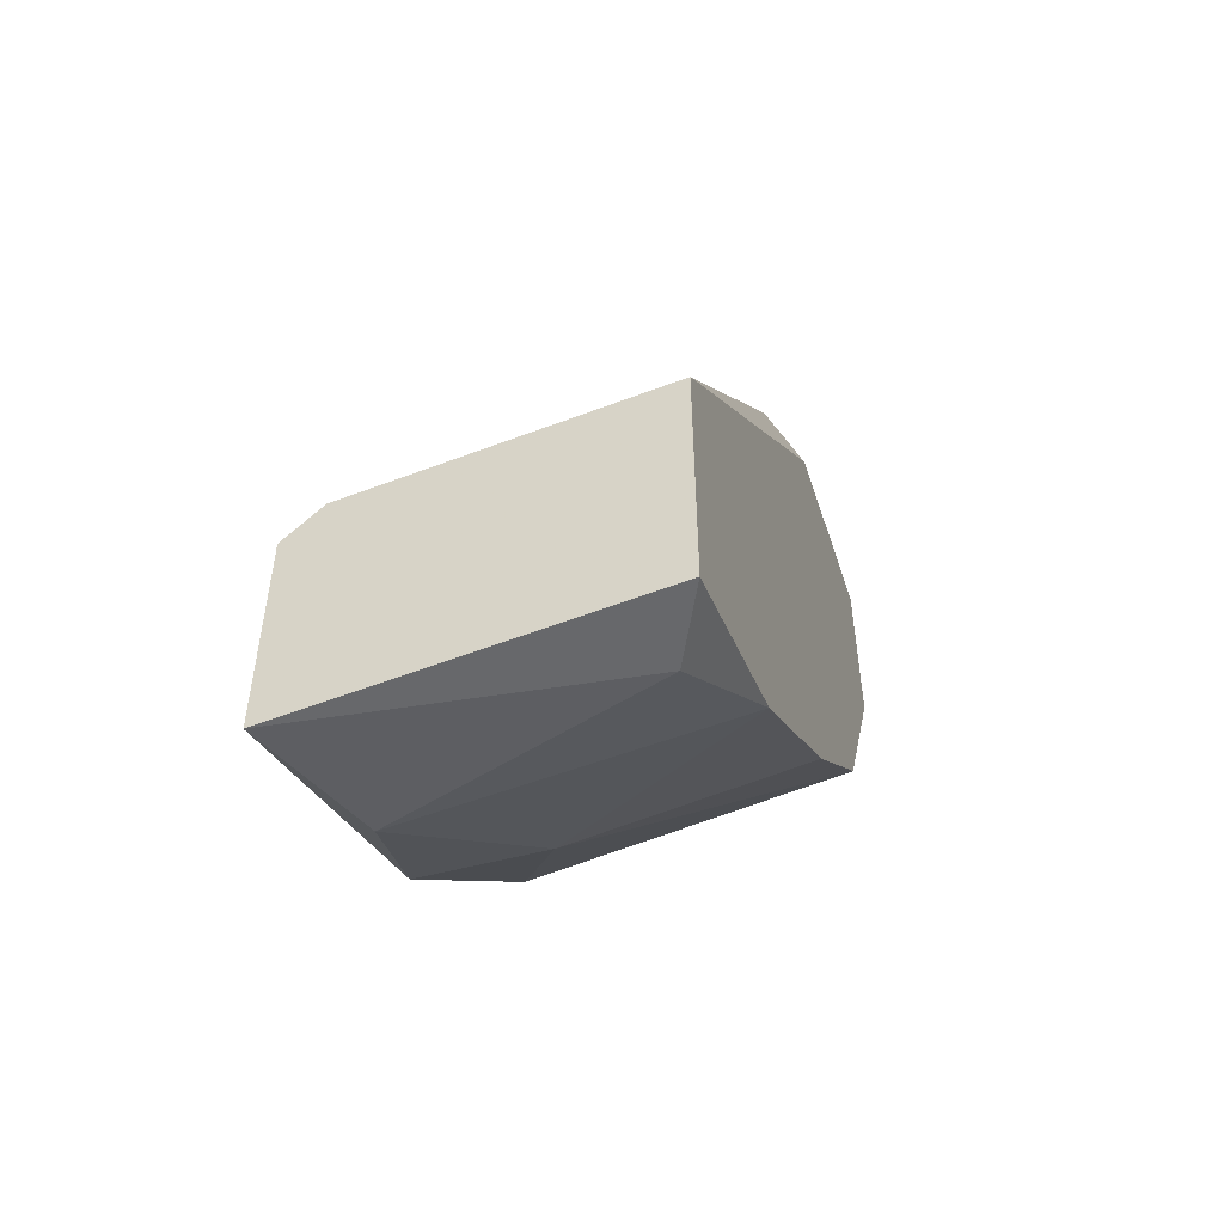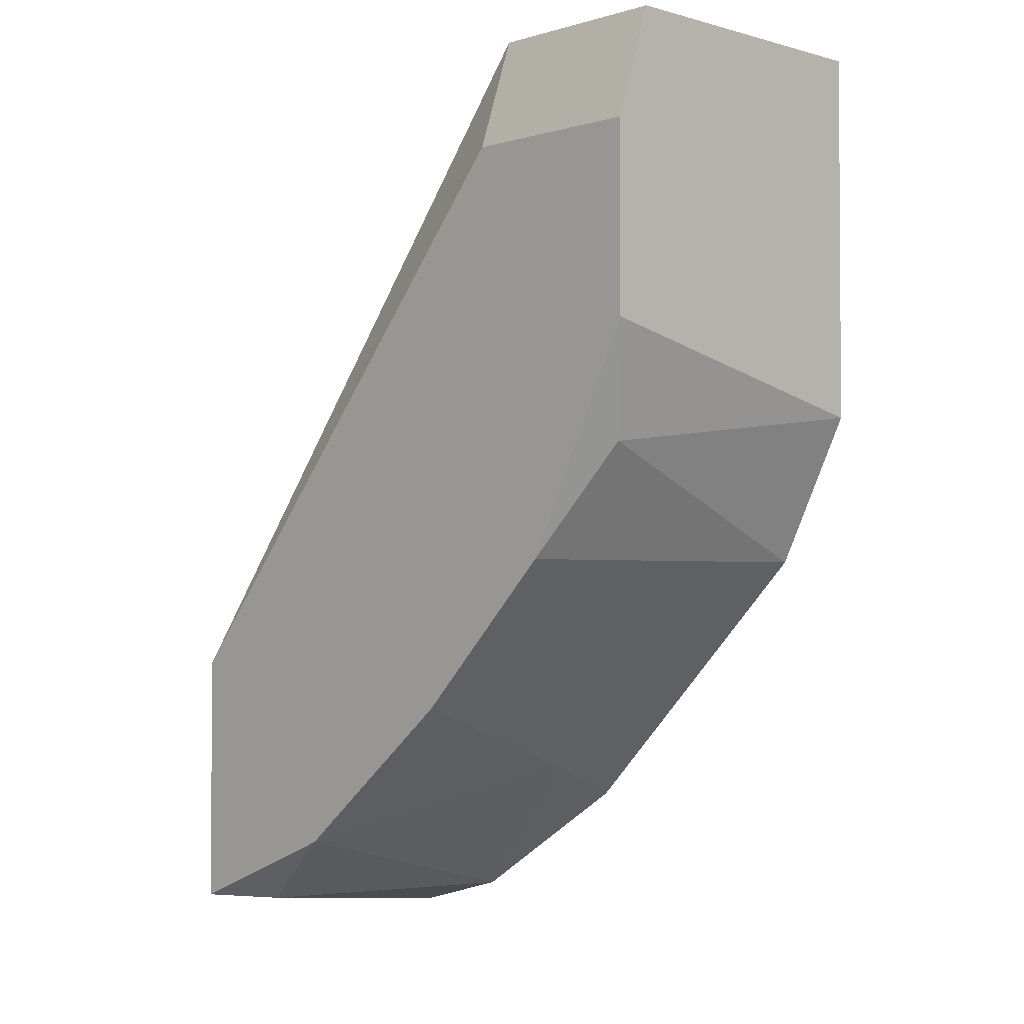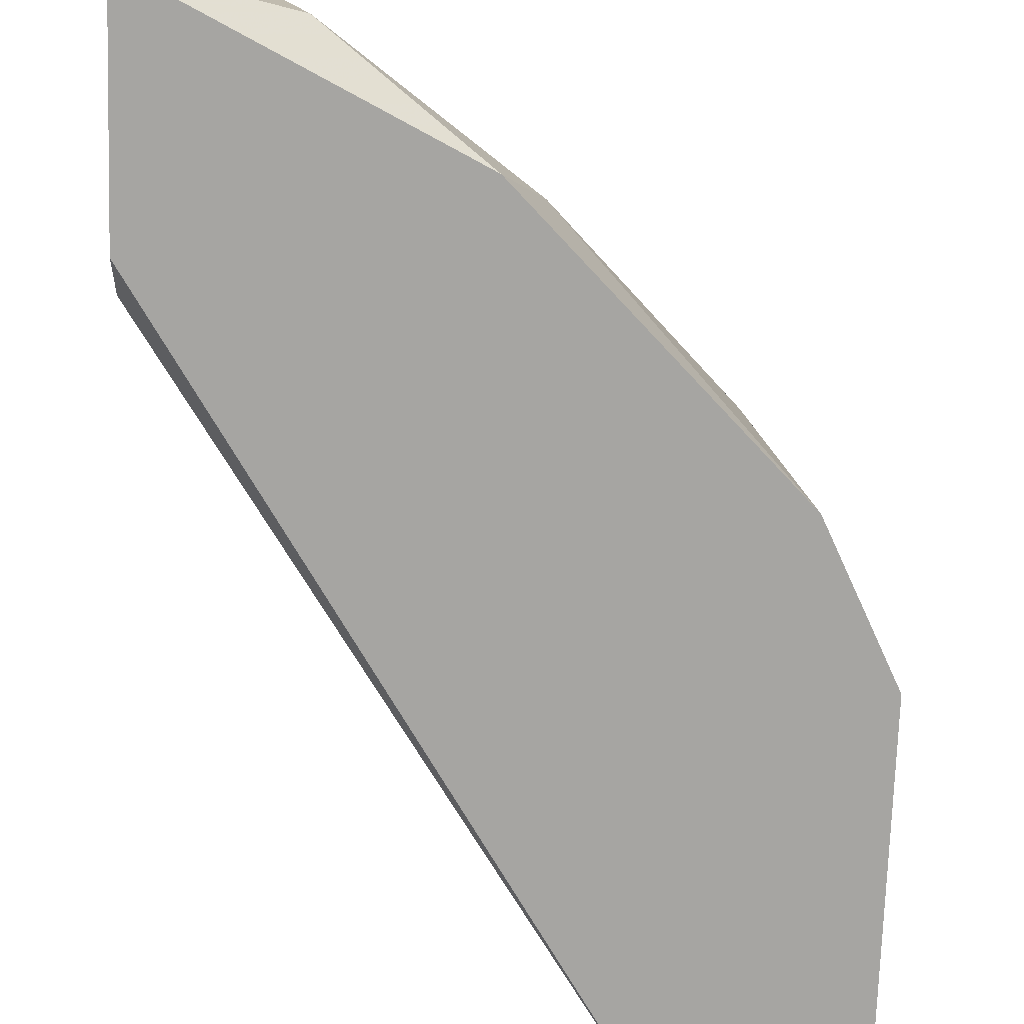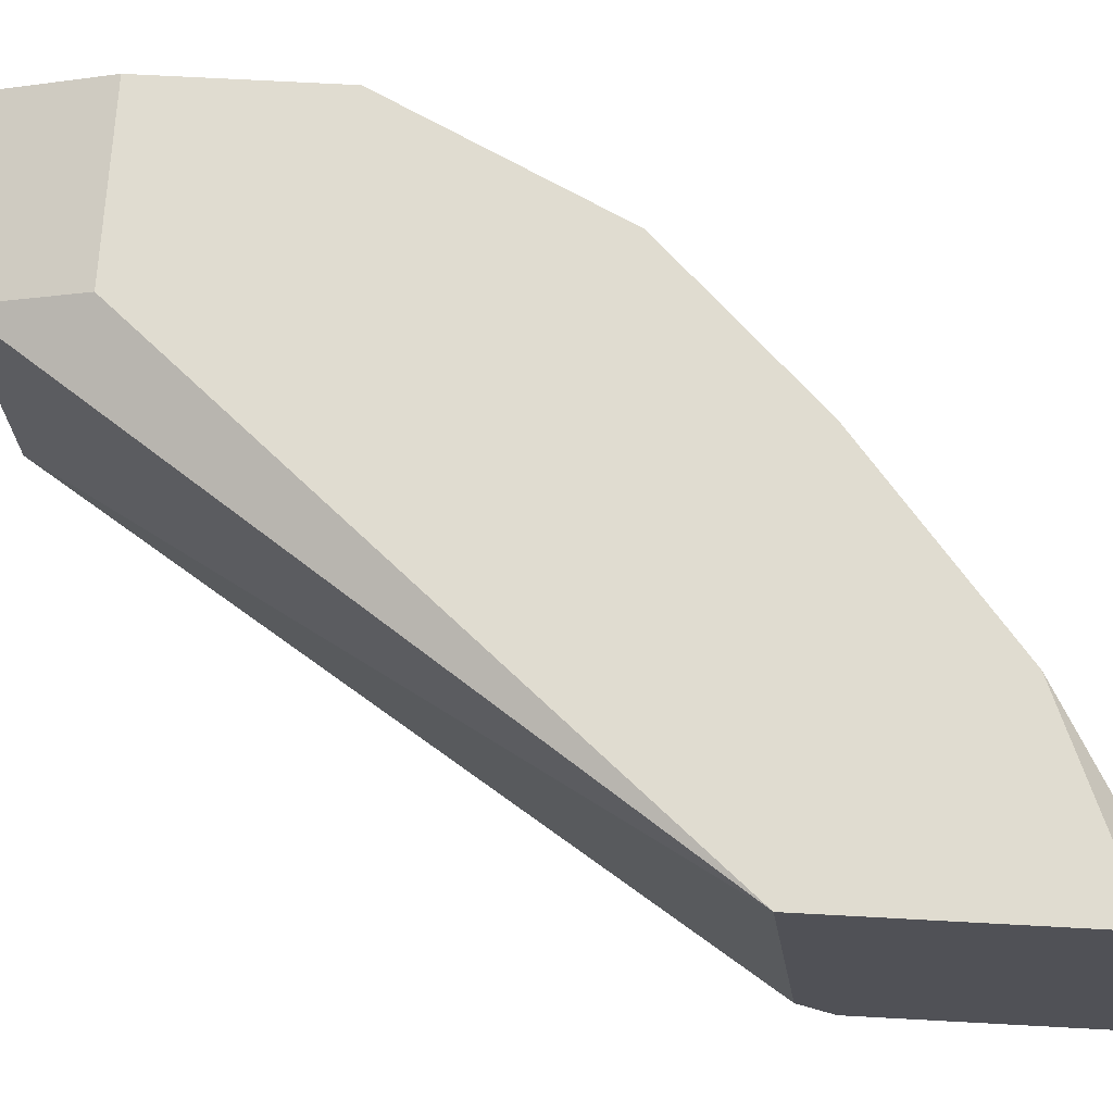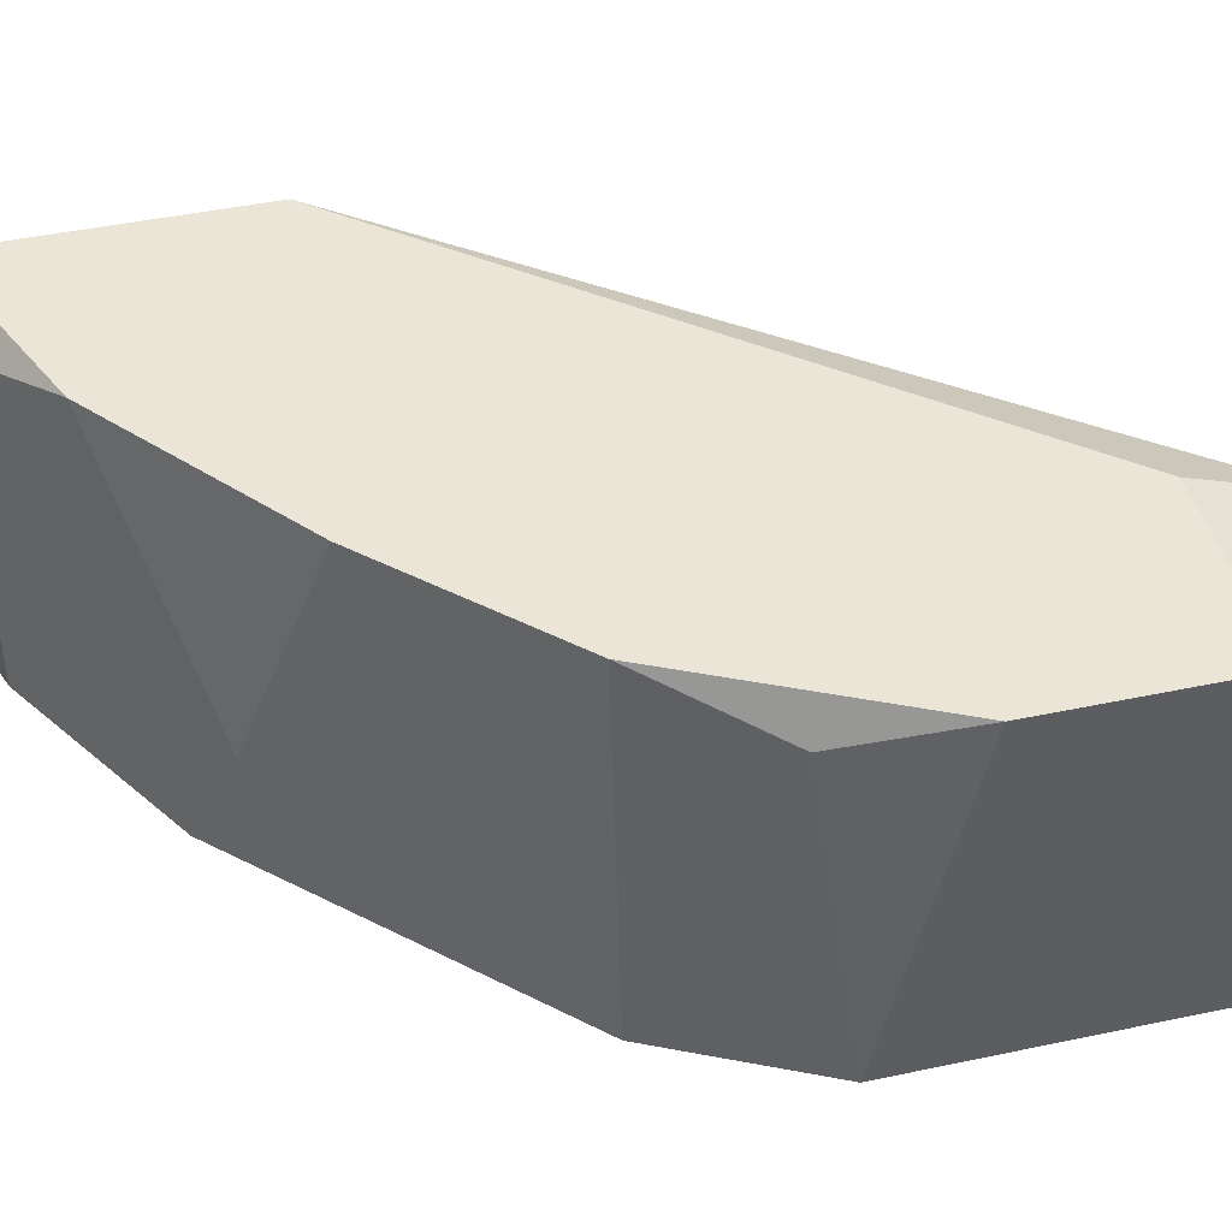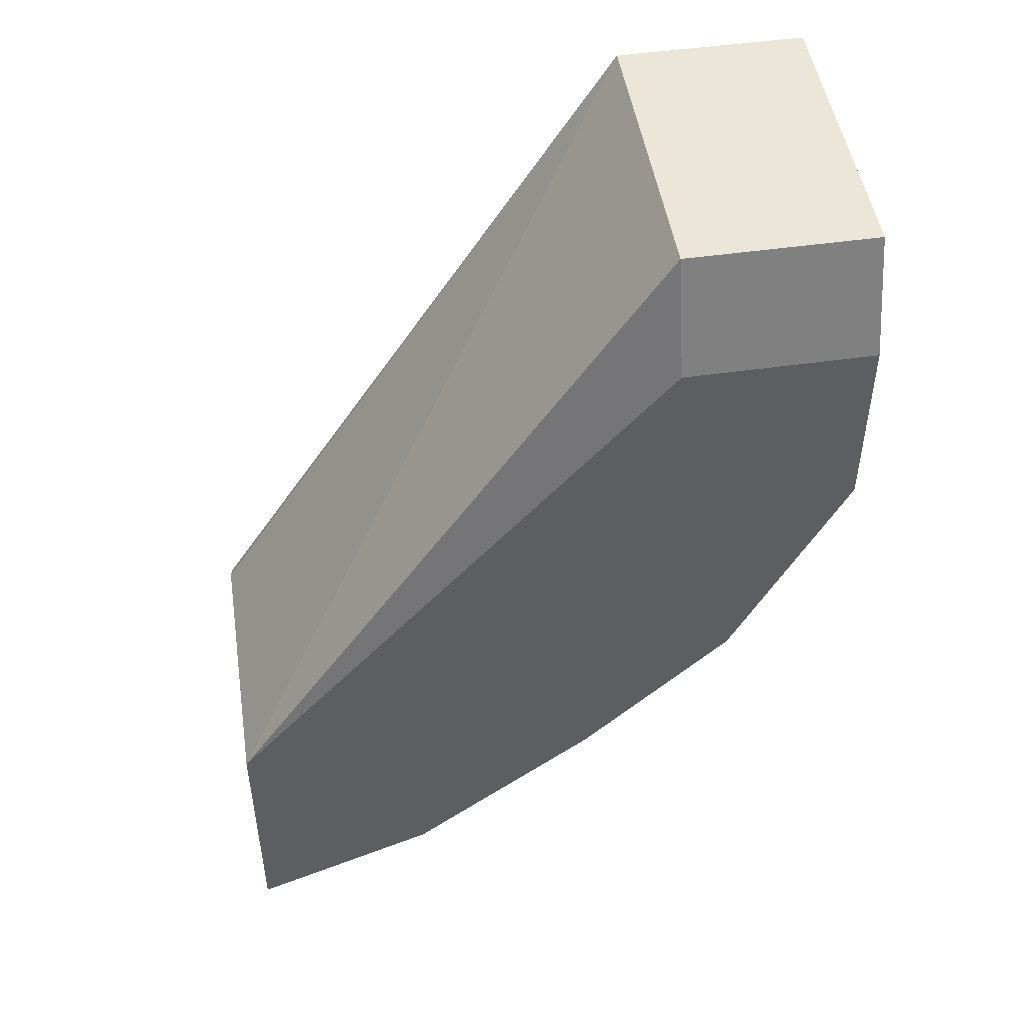
<metadata>
{"format":"obj","ext":"obj","renderer":"f3d","projection":"perspective","resolution":1024,"background":"white","views":[{"elev":-53.0,"azim":108.2,"up":"+Z"},{"elev":-2.3,"azim":-134.1,"up":"+Z"},{"elev":-73.6,"azim":178.1,"up":"+Y"},{"elev":69.5,"azim":93.1,"up":"+Y"},{"elev":44.0,"azim":-104.0,"up":"+Y"},{"elev":49.0,"azim":171.0,"up":"+Z"}]}
</metadata>
<code>
v -0.01951 0.03037 0.01732
v -0.01951 0.02164 0.02023
v -0.01951 0.0294 0.02023
v -0.01563 0.02164 -0.000154
v -0.0234 0.0294 0.009549
v -0.02243 0.02164 0.006643
v -0.007863 0.03037 0.00373
v -0.007863 0.03037 -0.003067
v -0.007863 0.02164 0.001787
v -0.007863 0.02164 -0.004039
v -0.007863 0.02261 0.002759
v -0.0166 0.02455 0.000818
v -0.01272 0.03037 -0.001126
v -0.02146 0.03037 0.006643
v -0.02437 0.03037 0.01732
v -0.02437 0.03037 0.01246
v -0.02437 0.02164 0.02023
v -0.02437 0.02164 0.01052
v -0.02437 0.0294 0.02023
v -0.009805 0.0294 -0.003067
v -0.01175 0.02261 -0.003067
v -0.01757 0.03037 0.002759
f 16 14 5
f 2 6 10
f 1 7 22
f 1 22 15
f 7 2 11
f 10 7 11
f 7 10 8
f 22 7 8
f 6 2 17
f 7 1 3
f 2 7 3
f 1 15 3
f 17 2 3
f 15 22 16
f 17 15 16
f 6 17 18
f 17 16 18
f 15 17 19
f 3 15 19
f 17 3 19
f 16 22 14
f 10 6 4
f 21 10 4
f 8 10 20
f 10 21 20
f 2 10 9
f 11 2 9
f 10 11 9
f 6 14 12
f 14 22 12
f 4 6 12
f 21 4 12
f 22 8 13
f 8 20 13
f 20 21 13
f 12 22 13
f 21 12 13
f 6 18 5
f 18 16 5
f 14 6 5

</code>
